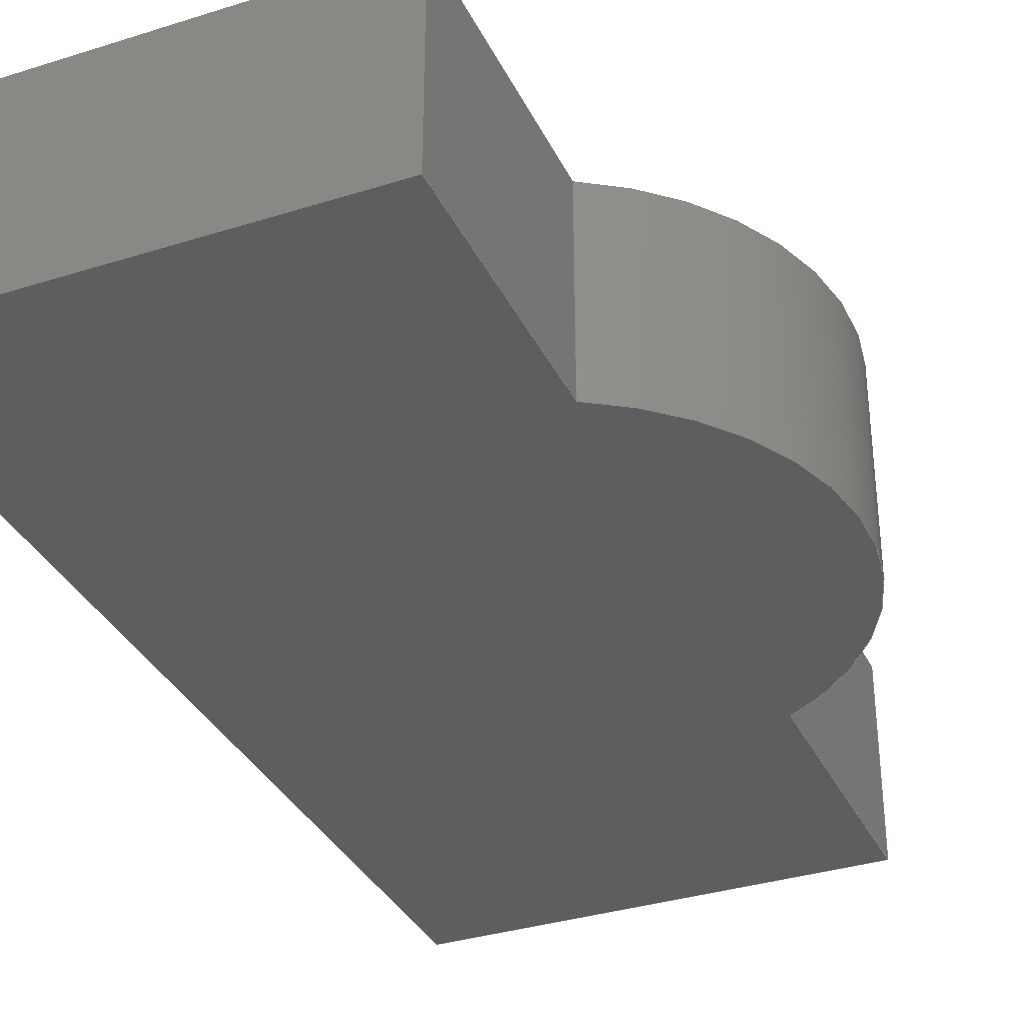
<metadata>
{"format":"step","ext":"step","renderer":"f3d","projection":"perspective","resolution":1024,"background":"white","views":[{"elev":-34.4,"azim":23.0,"up":"+Y"}]}
</metadata>
<code>
ISO-10303-21;
DATA;
#1=MECHANICAL_DESIGN_GEOMETRIC_PRESENTATION_REPRESENTATION('',(#205,#206,
#207,#208,#209,#210,#211),#397);
#2=SHAPE_REPRESENTATION_RELATIONSHIP('SRR','None',#404,#3);
#3=ADVANCED_BREP_SHAPE_REPRESENTATION('',(#4),#396);
#4=MANIFOLD_SOLID_BREP('Body1',#225);
#5=FACE_BOUND('',#43,.T.);
#6=CYLINDRICAL_SURFACE('',#254,1.332);
#7=PLANE('',#245);
#8=PLANE('',#249);
#9=PLANE('',#250);
#10=PLANE('',#251);
#11=PLANE('',#252);
#12=PLANE('',#253);
#13=PLANE('',#257);
#14=PLANE('',#258);
#15=PLANE('',#259);
#16=(
BOUNDED_CURVE()
B_SPLINE_CURVE(2,(#341,#342,#343),.UNSPECIFIED.,.F.,.F.)
B_SPLINE_CURVE_WITH_KNOTS((3,3),(0.08655,1.003),
 .UNSPECIFIED.)
CURVE()
GEOMETRIC_REPRESENTATION_ITEM()
RATIONAL_B_SPLINE_CURVE((1,1,1))
REPRESENTATION_ITEM('')
);
#17=(
BOUNDED_CURVE()
B_SPLINE_CURVE(2,(#349,#350,#351),.UNSPECIFIED.,.F.,.F.)
B_SPLINE_CURVE_WITH_KNOTS((3,3),(0.08646,1.003),
 .UNSPECIFIED.)
CURVE()
GEOMETRIC_REPRESENTATION_ITEM()
RATIONAL_B_SPLINE_CURVE((1,1,1))
REPRESENTATION_ITEM('')
);
#18=FACE_OUTER_BOUND('',#31,.T.);
#19=FACE_OUTER_BOUND('',#32,.T.);
#20=FACE_OUTER_BOUND('',#33,.T.);
#21=FACE_OUTER_BOUND('',#34,.T.);
#22=FACE_OUTER_BOUND('',#35,.T.);
#23=FACE_OUTER_BOUND('',#36,.T.);
#24=FACE_OUTER_BOUND('',#37,.T.);
#25=FACE_OUTER_BOUND('',#38,.T.);
#26=FACE_OUTER_BOUND('',#39,.T.);
#27=FACE_OUTER_BOUND('',#40,.T.);
#28=FACE_OUTER_BOUND('',#41,.T.);
#29=FACE_OUTER_BOUND('',#42,.T.);
#30=FACE_OUTER_BOUND('',#44,.T.);
#31=EDGE_LOOP('',(#142,#143,#144,#145));
#32=EDGE_LOOP('',(#146,#147,#148,#149));
#33=EDGE_LOOP('',(#150,#151,#152,#153));
#34=EDGE_LOOP('',(#154,#155,#156,#157));
#35=EDGE_LOOP('',(#158,#159,#160,#161));
#36=EDGE_LOOP('',(#162,#163,#164,#165));
#37=EDGE_LOOP('',(#166,#167,#168,#169));
#38=EDGE_LOOP('',(#170,#171,#172,#173));
#39=EDGE_LOOP('',(#174,#175,#176,#177));
#40=EDGE_LOOP('',(#178,#179,#180,#181));
#41=EDGE_LOOP('',(#182,#183,#184,#185));
#42=EDGE_LOOP('',(#186,#187,#188,#189,#190,#191));
#43=EDGE_LOOP('',(#192,#193,#194,#195));
#44=EDGE_LOOP('',(#196,#197,#198,#199,#200,#201));
#45=LINE('',#335,#64);
#46=LINE('',#346,#65);
#47=LINE('',#348,#66);
#48=LINE('',#359,#67);
#49=LINE('',#361,#68);
#50=LINE('',#363,#69);
#51=LINE('',#364,#70);
#52=LINE('',#367,#71);
#53=LINE('',#369,#72);
#54=LINE('',#370,#73);
#55=LINE('',#373,#74);
#56=LINE('',#375,#75);
#57=LINE('',#376,#76);
#58=LINE('',#379,#77);
#59=LINE('',#381,#78);
#60=LINE('',#382,#79);
#61=LINE('',#388,#80);
#62=LINE('',#390,#81);
#63=LINE('',#391,#82);
#64=VECTOR('',#268,1);
#65=VECTOR('',#277,1);
#66=VECTOR('',#278,1);
#67=VECTOR('',#289,1);
#68=VECTOR('',#290,1);
#69=VECTOR('',#291,1);
#70=VECTOR('',#292,1);
#71=VECTOR('',#295,1);
#72=VECTOR('',#296,1);
#73=VECTOR('',#297,1);
#74=VECTOR('',#300,1);
#75=VECTOR('',#301,1);
#76=VECTOR('',#302,1);
#77=VECTOR('',#305,1);
#78=VECTOR('',#306,1);
#79=VECTOR('',#307,1);
#80=VECTOR('',#314,1);
#81=VECTOR('',#317,1);
#82=VECTOR('',#318,1);
#83=B_SPLINE_CURVE_WITH_KNOTS('',3,(#329,#330,#331,#332),.UNSPECIFIED.,
 .F.,.F.,(4,4),(-1.884,-1.051),.UNSPECIFIED.);
#84=CIRCLE('',#240,1.356);
#85=CIRCLE('',#241,1.52);
#86=CIRCLE('',#243,0.7996);
#87=CIRCLE('',#244,0.9632);
#88=CIRCLE('',#247,0.7766);
#89=CIRCLE('',#248,0.9402);
#90=CIRCLE('',#255,1.332);
#91=CIRCLE('',#256,1.332);
#92=VERTEX_POINT('',#325);
#93=VERTEX_POINT('',#326);
#94=VERTEX_POINT('',#328);
#95=VERTEX_POINT('',#333);
#96=VERTEX_POINT('',#337);
#97=VERTEX_POINT('',#339);
#98=VERTEX_POINT('',#345);
#99=VERTEX_POINT('',#347);
#100=VERTEX_POINT('',#357);
#101=VERTEX_POINT('',#358);
#102=VERTEX_POINT('',#360);
#103=VERTEX_POINT('',#362);
#104=VERTEX_POINT('',#366);
#105=VERTEX_POINT('',#368);
#106=VERTEX_POINT('',#372);
#107=VERTEX_POINT('',#374);
#108=VERTEX_POINT('',#378);
#109=VERTEX_POINT('',#380);
#110=VERTEX_POINT('',#384);
#111=VERTEX_POINT('',#386);
#112=EDGE_CURVE('',#92,#93,#84,.T.);
#113=EDGE_CURVE('',#94,#92,#83,.T.);
#114=EDGE_CURVE('',#95,#94,#85,.T.);
#115=EDGE_CURVE('',#95,#93,#45,.T.);
#116=EDGE_CURVE('',#93,#96,#86,.T.);
#117=EDGE_CURVE('',#97,#95,#87,.T.);
#118=EDGE_CURVE('',#97,#96,#16,.T.);
#119=EDGE_CURVE('',#96,#98,#46,.T.);
#120=EDGE_CURVE('',#99,#97,#47,.T.);
#121=EDGE_CURVE('',#99,#98,#17,.T.);
#122=EDGE_CURVE('',#98,#92,#88,.T.);
#123=EDGE_CURVE('',#94,#99,#89,.T.);
#124=EDGE_CURVE('',#100,#101,#48,.T.);
#125=EDGE_CURVE('',#100,#102,#49,.T.);
#126=EDGE_CURVE('',#103,#102,#50,.T.);
#127=EDGE_CURVE('',#101,#103,#51,.T.);
#128=EDGE_CURVE('',#101,#104,#52,.T.);
#129=EDGE_CURVE('',#105,#103,#53,.T.);
#130=EDGE_CURVE('',#104,#105,#54,.T.);
#131=EDGE_CURVE('',#104,#106,#55,.T.);
#132=EDGE_CURVE('',#107,#105,#56,.T.);
#133=EDGE_CURVE('',#106,#107,#57,.T.);
#134=EDGE_CURVE('',#106,#108,#58,.T.);
#135=EDGE_CURVE('',#109,#107,#59,.T.);
#136=EDGE_CURVE('',#108,#109,#60,.T.);
#137=EDGE_CURVE('',#110,#108,#90,.T.);
#138=EDGE_CURVE('',#111,#109,#91,.T.);
#139=EDGE_CURVE('',#110,#111,#61,.T.);
#140=EDGE_CURVE('',#110,#100,#62,.T.);
#141=EDGE_CURVE('',#102,#111,#63,.T.);
#142=ORIENTED_EDGE('',*,*,#112,.F.);
#143=ORIENTED_EDGE('',*,*,#113,.F.);
#144=ORIENTED_EDGE('',*,*,#114,.F.);
#145=ORIENTED_EDGE('',*,*,#115,.T.);
#146=ORIENTED_EDGE('',*,*,#116,.F.);
#147=ORIENTED_EDGE('',*,*,#115,.F.);
#148=ORIENTED_EDGE('',*,*,#117,.F.);
#149=ORIENTED_EDGE('',*,*,#118,.T.);
#150=ORIENTED_EDGE('',*,*,#119,.F.);
#151=ORIENTED_EDGE('',*,*,#118,.F.);
#152=ORIENTED_EDGE('',*,*,#120,.F.);
#153=ORIENTED_EDGE('',*,*,#121,.T.);
#154=ORIENTED_EDGE('',*,*,#122,.F.);
#155=ORIENTED_EDGE('',*,*,#121,.F.);
#156=ORIENTED_EDGE('',*,*,#123,.F.);
#157=ORIENTED_EDGE('',*,*,#113,.T.);
#158=ORIENTED_EDGE('',*,*,#112,.T.);
#159=ORIENTED_EDGE('',*,*,#116,.T.);
#160=ORIENTED_EDGE('',*,*,#119,.T.);
#161=ORIENTED_EDGE('',*,*,#122,.T.);
#162=ORIENTED_EDGE('',*,*,#124,.F.);
#163=ORIENTED_EDGE('',*,*,#125,.T.);
#164=ORIENTED_EDGE('',*,*,#126,.F.);
#165=ORIENTED_EDGE('',*,*,#127,.F.);
#166=ORIENTED_EDGE('',*,*,#128,.F.);
#167=ORIENTED_EDGE('',*,*,#127,.T.);
#168=ORIENTED_EDGE('',*,*,#129,.F.);
#169=ORIENTED_EDGE('',*,*,#130,.F.);
#170=ORIENTED_EDGE('',*,*,#131,.F.);
#171=ORIENTED_EDGE('',*,*,#130,.T.);
#172=ORIENTED_EDGE('',*,*,#132,.F.);
#173=ORIENTED_EDGE('',*,*,#133,.F.);
#174=ORIENTED_EDGE('',*,*,#134,.F.);
#175=ORIENTED_EDGE('',*,*,#133,.T.);
#176=ORIENTED_EDGE('',*,*,#135,.F.);
#177=ORIENTED_EDGE('',*,*,#136,.F.);
#178=ORIENTED_EDGE('',*,*,#137,.T.);
#179=ORIENTED_EDGE('',*,*,#136,.T.);
#180=ORIENTED_EDGE('',*,*,#138,.F.);
#181=ORIENTED_EDGE('',*,*,#139,.F.);
#182=ORIENTED_EDGE('',*,*,#140,.F.);
#183=ORIENTED_EDGE('',*,*,#139,.T.);
#184=ORIENTED_EDGE('',*,*,#141,.F.);
#185=ORIENTED_EDGE('',*,*,#125,.F.);
#186=ORIENTED_EDGE('',*,*,#141,.T.);
#187=ORIENTED_EDGE('',*,*,#138,.T.);
#188=ORIENTED_EDGE('',*,*,#135,.T.);
#189=ORIENTED_EDGE('',*,*,#132,.T.);
#190=ORIENTED_EDGE('',*,*,#129,.T.);
#191=ORIENTED_EDGE('',*,*,#126,.T.);
#192=ORIENTED_EDGE('',*,*,#114,.T.);
#193=ORIENTED_EDGE('',*,*,#123,.T.);
#194=ORIENTED_EDGE('',*,*,#120,.T.);
#195=ORIENTED_EDGE('',*,*,#117,.T.);
#196=ORIENTED_EDGE('',*,*,#140,.T.);
#197=ORIENTED_EDGE('',*,*,#124,.T.);
#198=ORIENTED_EDGE('',*,*,#128,.T.);
#199=ORIENTED_EDGE('',*,*,#131,.T.);
#200=ORIENTED_EDGE('',*,*,#134,.T.);
#201=ORIENTED_EDGE('',*,*,#137,.F.);
#202=CONICAL_SURFACE('',#239,1.52,0.1798);
#203=CONICAL_SURFACE('',#242,0.9632,0.1798);
#204=CONICAL_SURFACE('',#246,0.9402,0.1798);
#205=STYLED_ITEM('',(#415),#212);
#206=STYLED_ITEM('',(#415),#213);
#207=STYLED_ITEM('',(#415),#214);
#208=STYLED_ITEM('',(#416),#215);
#209=STYLED_ITEM('',(#415),#216);
#210=STYLED_ITEM('',(#417),#223);
#211=STYLED_ITEM('',(#414),#4);
#212=ADVANCED_FACE('',(#18),#202,.F.);
#213=ADVANCED_FACE('',(#19),#203,.F.);
#214=ADVANCED_FACE('',(#20),#7,.F.);
#215=ADVANCED_FACE('',(#21),#204,.F.);
#216=ADVANCED_FACE('',(#22),#8,.T.);
#217=ADVANCED_FACE('',(#23),#9,.T.);
#218=ADVANCED_FACE('',(#24),#10,.T.);
#219=ADVANCED_FACE('',(#25),#11,.T.);
#220=ADVANCED_FACE('',(#26),#12,.T.);
#221=ADVANCED_FACE('',(#27),#6,.T.);
#222=ADVANCED_FACE('',(#28),#13,.T.);
#223=ADVANCED_FACE('',(#29,#5),#14,.T.);
#224=ADVANCED_FACE('',(#30),#15,.F.);
#225=CLOSED_SHELL('',(#212,#213,#214,#215,#216,#217,#218,#219,#220,#221,
#222,#223,#224));
#226=DERIVED_UNIT_ELEMENT(#228,1);
#227=DERIVED_UNIT_ELEMENT(#399,3);
#228=(
MASS_UNIT()
NAMED_UNIT(*)
SI_UNIT(.KILO.,.GRAM.)
);
#229=DERIVED_UNIT((#226,#227));
#230=MEASURE_REPRESENTATION_ITEM('density measure',
POSITIVE_RATIO_MEASURE(7850),#229);
#231=PROPERTY_DEFINITION_REPRESENTATION(#236,#233);
#232=PROPERTY_DEFINITION_REPRESENTATION(#237,#234);
#233=REPRESENTATION('material name',(#235),#396);
#234=REPRESENTATION('density',(#230),#396);
#235=DESCRIPTIVE_REPRESENTATION_ITEM('Steel','Steel');
#236=PROPERTY_DEFINITION('material property','material name',#406);
#237=PROPERTY_DEFINITION('material property','density of part',#406);
#238=AXIS2_PLACEMENT_3D('placement',#323,#260,#261);
#239=AXIS2_PLACEMENT_3D('',#324,#262,#263);
#240=AXIS2_PLACEMENT_3D('',#327,#264,#265);
#241=AXIS2_PLACEMENT_3D('',#334,#266,#267);
#242=AXIS2_PLACEMENT_3D('',#336,#269,#270);
#243=AXIS2_PLACEMENT_3D('',#338,#271,#272);
#244=AXIS2_PLACEMENT_3D('',#340,#273,#274);
#245=AXIS2_PLACEMENT_3D('',#344,#275,#276);
#246=AXIS2_PLACEMENT_3D('',#352,#279,#280);
#247=AXIS2_PLACEMENT_3D('',#353,#281,#282);
#248=AXIS2_PLACEMENT_3D('',#354,#283,#284);
#249=AXIS2_PLACEMENT_3D('',#355,#285,#286);
#250=AXIS2_PLACEMENT_3D('',#356,#287,#288);
#251=AXIS2_PLACEMENT_3D('',#365,#293,#294);
#252=AXIS2_PLACEMENT_3D('',#371,#298,#299);
#253=AXIS2_PLACEMENT_3D('',#377,#303,#304);
#254=AXIS2_PLACEMENT_3D('',#383,#308,#309);
#255=AXIS2_PLACEMENT_3D('',#385,#310,#311);
#256=AXIS2_PLACEMENT_3D('',#387,#312,#313);
#257=AXIS2_PLACEMENT_3D('',#389,#315,#316);
#258=AXIS2_PLACEMENT_3D('',#392,#319,#320);
#259=AXIS2_PLACEMENT_3D('',#393,#321,#322);
#260=DIRECTION('axis',(0,0,1));
#261=DIRECTION('refdir',(1,0,0));
#262=DIRECTION('center_axis',(0,1,0));
#263=DIRECTION('ref_axis',(0.753,0,0.658));
#264=DIRECTION('center_axis',(0,1,0));
#265=DIRECTION('ref_axis',(0.753,0,0.658));
#266=DIRECTION('center_axis',(0,-1,0));
#267=DIRECTION('ref_axis',(0.753,0,0.658));
#268=DIRECTION('',(-0.1347,-0.9839,0.1175));
#269=DIRECTION('center_axis',(0,1,0));
#270=DIRECTION('ref_axis',(0.7541,0,-0.6567));
#271=DIRECTION('center_axis',(0,1,0));
#272=DIRECTION('ref_axis',(0.7541,0,-0.6567));
#273=DIRECTION('center_axis',(0,-1,0));
#274=DIRECTION('ref_axis',(0.7541,0,-0.6567));
#275=DIRECTION('center_axis',(-0.9839,-0.1788,0));
#276=DIRECTION('ref_axis',(0,0,-1));
#277=DIRECTION('',(0,0,1));
#278=DIRECTION('',(0,0,-1));
#279=DIRECTION('center_axis',(0,1,0));
#280=DIRECTION('ref_axis',(-0.7725,0,0.635));
#281=DIRECTION('center_axis',(0,1,0));
#282=DIRECTION('ref_axis',(-0.7725,0,0.635));
#283=DIRECTION('center_axis',(0,-1,0));
#284=DIRECTION('ref_axis',(-0.7725,0,0.635));
#285=DIRECTION('center_axis',(0,1,0));
#286=DIRECTION('ref_axis',(1,0,0));
#287=DIRECTION('center_axis',(0,0,1));
#288=DIRECTION('ref_axis',(1,0,0));
#289=DIRECTION('',(-1,0,0));
#290=DIRECTION('',(0,1,0));
#291=DIRECTION('',(1,0,0));
#292=DIRECTION('',(0,1,0));
#293=DIRECTION('center_axis',(-1,0,0));
#294=DIRECTION('ref_axis',(0,0,1));
#295=DIRECTION('',(0,0,-1));
#296=DIRECTION('',(0,0,1));
#297=DIRECTION('',(0,1,0));
#298=DIRECTION('center_axis',(0,0,-1));
#299=DIRECTION('ref_axis',(-1,0,0));
#300=DIRECTION('',(1,0,0));
#301=DIRECTION('',(-1,0,0));
#302=DIRECTION('',(0,1,0));
#303=DIRECTION('center_axis',(1,0,3.24e-16));
#304=DIRECTION('ref_axis',(3.24e-16,0,-1));
#305=DIRECTION('',(-3.24e-16,0,1));
#306=DIRECTION('',(3.24e-16,0,-1));
#307=DIRECTION('',(0,1,0));
#308=DIRECTION('center_axis',(0,1,0));
#309=DIRECTION('ref_axis',(0.4788,0,0.8779));
#310=DIRECTION('center_axis',(0,1,0));
#311=DIRECTION('ref_axis',(0.4788,0,0.8779));
#312=DIRECTION('center_axis',(0,1,0));
#313=DIRECTION('ref_axis',(0.4788,0,0.8779));
#314=DIRECTION('',(0,1,0));
#315=DIRECTION('center_axis',(1,0,0));
#316=DIRECTION('ref_axis',(0,0,-1));
#317=DIRECTION('',(0,0,1));
#318=DIRECTION('',(0,0,-1));
#319=DIRECTION('center_axis',(0,1,0));
#320=DIRECTION('ref_axis',(1,0,0));
#321=DIRECTION('center_axis',(0,1,0));
#322=DIRECTION('ref_axis',(1,0,0));
#323=CARTESIAN_POINT('',(0,0,0));
#324=CARTESIAN_POINT('Origin',(-0.3441,1,0.0001358));
#325=CARTESIAN_POINT('',(0.6754,0.1,0.8943));
#326=CARTESIAN_POINT('',(0.6769,0.1,-0.8922));
#327=CARTESIAN_POINT('Origin',(-0.3441,0.1,0.0001358));
#328=CARTESIAN_POINT('',(0.8002,1,1));
#329=CARTESIAN_POINT('Ctrl Pts',(0.8002,1,1));
#330=CARTESIAN_POINT('Ctrl Pts',(0.7588,0.7015,0.9649));
#331=CARTESIAN_POINT('Ctrl Pts',(0.7168,0.3985,0.9293));
#332=CARTESIAN_POINT('Ctrl Pts',(0.6754,0.1,0.8943));
#333=CARTESIAN_POINT('',(0.8002,1,-0.9997));
#334=CARTESIAN_POINT('Origin',(-0.3441,1,0.0001358));
#335=CARTESIAN_POINT('',(0.8002,1,-0.9997));
#336=CARTESIAN_POINT('Origin',(0.07386,1,-0.3672));
#337=CARTESIAN_POINT('',(-0.4889,0.1,-0.9352));
#338=CARTESIAN_POINT('Origin',(0.07386,0.1,-0.3672));
#339=CARTESIAN_POINT('',(-0.6525,1,-0.9997));
#340=CARTESIAN_POINT('Origin',(0.07386,1,-0.3672));
#341=CARTESIAN_POINT('Ctrl Pts',(-0.6525,1,-0.9997));
#342=CARTESIAN_POINT('Ctrl Pts',(-0.5663,0.5258,-0.9675));
#343=CARTESIAN_POINT('Ctrl Pts',(-0.4889,0.1,
-0.9352));
#344=CARTESIAN_POINT('Origin',(-0.6525,1,-0.9997));
#345=CARTESIAN_POINT('',(-0.4889,0.1,0.9382));
#346=CARTESIAN_POINT('',(-0.4889,0.1,-0.9997));
#347=CARTESIAN_POINT('',(-0.6525,1,1));
#348=CARTESIAN_POINT('',(-0.6525,1,-0.4999));
#349=CARTESIAN_POINT('Ctrl Pts',(-0.6525,1,1));
#350=CARTESIAN_POINT('Ctrl Pts',(-0.5662,0.5254,0.9691));
#351=CARTESIAN_POINT('Ctrl Pts',(-0.4889,0.1,
0.9382));
#352=CARTESIAN_POINT('Origin',(0.07386,1,0.403));
#353=CARTESIAN_POINT('Origin',(0.07386,0.1,0.403));
#354=CARTESIAN_POINT('Origin',(0.07386,1,0.403));
#355=CARTESIAN_POINT('Origin',(0.2615,0.1,0.00643));
#356=CARTESIAN_POINT('Origin',(-1.2,0,2.5));
#357=CARTESIAN_POINT('',(1,0,2.5));
#358=CARTESIAN_POINT('',(-1.2,0,2.5));
#359=CARTESIAN_POINT('',(1,0,2.5));
#360=CARTESIAN_POINT('',(1,1,2.5));
#361=CARTESIAN_POINT('',(1,0,2.5));
#362=CARTESIAN_POINT('',(-1.2,1,2.5));
#363=CARTESIAN_POINT('',(1,1,2.5));
#364=CARTESIAN_POINT('',(-1.2,0,2.5));
#365=CARTESIAN_POINT('Origin',(-1.2,0,-2.5));
#366=CARTESIAN_POINT('',(-1.2,0,-2.5));
#367=CARTESIAN_POINT('',(-1.2,0,2.5));
#368=CARTESIAN_POINT('',(-1.2,1,-2.5));
#369=CARTESIAN_POINT('',(-1.2,1,2.5));
#370=CARTESIAN_POINT('',(-1.2,0,-2.5));
#371=CARTESIAN_POINT('Origin',(1,0,-2.5));
#372=CARTESIAN_POINT('',(1,0,-2.5));
#373=CARTESIAN_POINT('',(-1.2,0,-2.5));
#374=CARTESIAN_POINT('',(1,1,-2.5));
#375=CARTESIAN_POINT('',(-1.2,1,-2.5));
#376=CARTESIAN_POINT('',(1,0,-2.5));
#377=CARTESIAN_POINT('Origin',(1,0,-1.129));
#378=CARTESIAN_POINT('',(1,0,-1.129));
#379=CARTESIAN_POINT('',(1,0,-2.5));
#380=CARTESIAN_POINT('',(1,1,-1.129));
#381=CARTESIAN_POINT('',(1,1,-2.5));
#382=CARTESIAN_POINT('',(1,0,-1.129));
#383=CARTESIAN_POINT('Origin',(0.362,0,0.04035));
#384=CARTESIAN_POINT('',(1,0,1.21));
#385=CARTESIAN_POINT('Origin',(0.362,0,0.04035));
#386=CARTESIAN_POINT('',(1,1,1.21));
#387=CARTESIAN_POINT('Origin',(0.362,1,0.04035));
#388=CARTESIAN_POINT('',(1,0,1.21));
#389=CARTESIAN_POINT('Origin',(1,0,2.5));
#390=CARTESIAN_POINT('',(1,0,1.21));
#391=CARTESIAN_POINT('',(1,1,1.21));
#392=CARTESIAN_POINT('Origin',(0.2472,1,0));
#393=CARTESIAN_POINT('Origin',(0.2472,0,0));
#394=UNCERTAINTY_MEASURE_WITH_UNIT(LENGTH_MEASURE(0.001),#398,
'DISTANCE_ACCURACY_VALUE',
'Maximum model space distance between geometric entities at asserted c
onnectivities');
#395=UNCERTAINTY_MEASURE_WITH_UNIT(LENGTH_MEASURE(0.001),#398,
'DISTANCE_ACCURACY_VALUE',
'Maximum model space distance between geometric entities at asserted c
onnectivities');
#396=(
GEOMETRIC_REPRESENTATION_CONTEXT(3)
GLOBAL_UNCERTAINTY_ASSIGNED_CONTEXT((#394))
GLOBAL_UNIT_ASSIGNED_CONTEXT((#398,#400,#401))
REPRESENTATION_CONTEXT('','3D')
);
#397=(
GEOMETRIC_REPRESENTATION_CONTEXT(3)
GLOBAL_UNCERTAINTY_ASSIGNED_CONTEXT((#395))
GLOBAL_UNIT_ASSIGNED_CONTEXT((#398,#400,#401))
REPRESENTATION_CONTEXT('','3D')
);
#398=(
LENGTH_UNIT()
NAMED_UNIT(*)
SI_UNIT(.CENTI.,.METRE.)
);
#399=(
LENGTH_UNIT()
NAMED_UNIT(*)
SI_UNIT($,.METRE.)
);
#400=(
NAMED_UNIT(*)
PLANE_ANGLE_UNIT()
SI_UNIT($,.RADIAN.)
);
#401=(
NAMED_UNIT(*)
SI_UNIT($,.STERADIAN.)
SOLID_ANGLE_UNIT()
);
#402=SHAPE_DEFINITION_REPRESENTATION(#403,#404);
#403=PRODUCT_DEFINITION_SHAPE('',$,#406);
#404=SHAPE_REPRESENTATION('',(#238),#396);
#405=PRODUCT_DEFINITION_CONTEXT('part definition',#410,'design');
#406=PRODUCT_DEFINITION('Untitled','Untitled',#407,#405);
#407=PRODUCT_DEFINITION_FORMATION('',$,#412);
#408=PRODUCT_RELATED_PRODUCT_CATEGORY('Untitled','Untitled',(#412));
#409=APPLICATION_PROTOCOL_DEFINITION('international standard',
'automotive_design',2009,#410);
#410=APPLICATION_CONTEXT(
'Core Data for Automotive Mechanical Design Process');
#411=PRODUCT_CONTEXT('part definition',#410,'mechanical');
#412=PRODUCT('Untitled','Untitled',$,(#411));
#413=PRESENTATION_STYLE_ASSIGNMENT((#419));
#414=PRESENTATION_STYLE_ASSIGNMENT((#420));
#415=PRESENTATION_STYLE_ASSIGNMENT((#421));
#416=PRESENTATION_STYLE_ASSIGNMENT((#422));
#417=PRESENTATION_STYLE_ASSIGNMENT((#423));
#418=PRESENTATION_STYLE_ASSIGNMENT((#424));
#419=SURFACE_STYLE_USAGE(.BOTH.,#425);
#420=SURFACE_STYLE_USAGE(.BOTH.,#426);
#421=SURFACE_STYLE_USAGE(.BOTH.,#427);
#422=SURFACE_STYLE_USAGE(.BOTH.,#428);
#423=SURFACE_STYLE_USAGE(.BOTH.,#429);
#424=SURFACE_STYLE_USAGE(.BOTH.,#430);
#425=SURFACE_SIDE_STYLE('',(#431));
#426=SURFACE_SIDE_STYLE('',(#432));
#427=SURFACE_SIDE_STYLE('',(#433));
#428=SURFACE_SIDE_STYLE('',(#434));
#429=SURFACE_SIDE_STYLE('',(#435));
#430=SURFACE_SIDE_STYLE('',(#436));
#431=SURFACE_STYLE_FILL_AREA(#437);
#432=SURFACE_STYLE_FILL_AREA(#438);
#433=SURFACE_STYLE_FILL_AREA(#439);
#434=SURFACE_STYLE_FILL_AREA(#440);
#435=SURFACE_STYLE_FILL_AREA(#441);
#436=SURFACE_STYLE_FILL_AREA(#442);
#437=FILL_AREA_STYLE('Steel - Satin',(#443));
#438=FILL_AREA_STYLE('Paint - Metal Flake (Dark Grey)',(#444));
#439=FILL_AREA_STYLE('Unknown',(#445));
#440=FILL_AREA_STYLE('Marble (White)',(#446));
#441=FILL_AREA_STYLE('Unknown',(#447));
#442=FILL_AREA_STYLE('Chrome - Black',(#448));
#443=FILL_AREA_STYLE_COLOUR('Steel - Satin',#449);
#444=FILL_AREA_STYLE_COLOUR('Paint - Metal Flake (Dark Grey)',#450);
#445=FILL_AREA_STYLE_COLOUR('Unknown',#451);
#446=FILL_AREA_STYLE_COLOUR('Marble (White)',#452);
#447=FILL_AREA_STYLE_COLOUR('Unknown',#453);
#448=FILL_AREA_STYLE_COLOUR('Chrome - Black',#454);
#449=COLOUR_RGB('Steel - Satin',0.6275,0.6275,0.6275);
#450=COLOUR_RGB('Paint - Metal Flake (Dark Grey)',0.349,0.349,
0.349);
#451=COLOUR_RGB('Unknown',0,0,0);
#452=COLOUR_RGB('Marble (White)',0,0,0);
#453=COLOUR_RGB('Unknown',0,0,0);
#454=COLOUR_RGB('Chrome - Black',0.5647,0.5569,0.5451);
ENDSEC;
END-ISO-10303-21;

</code>
